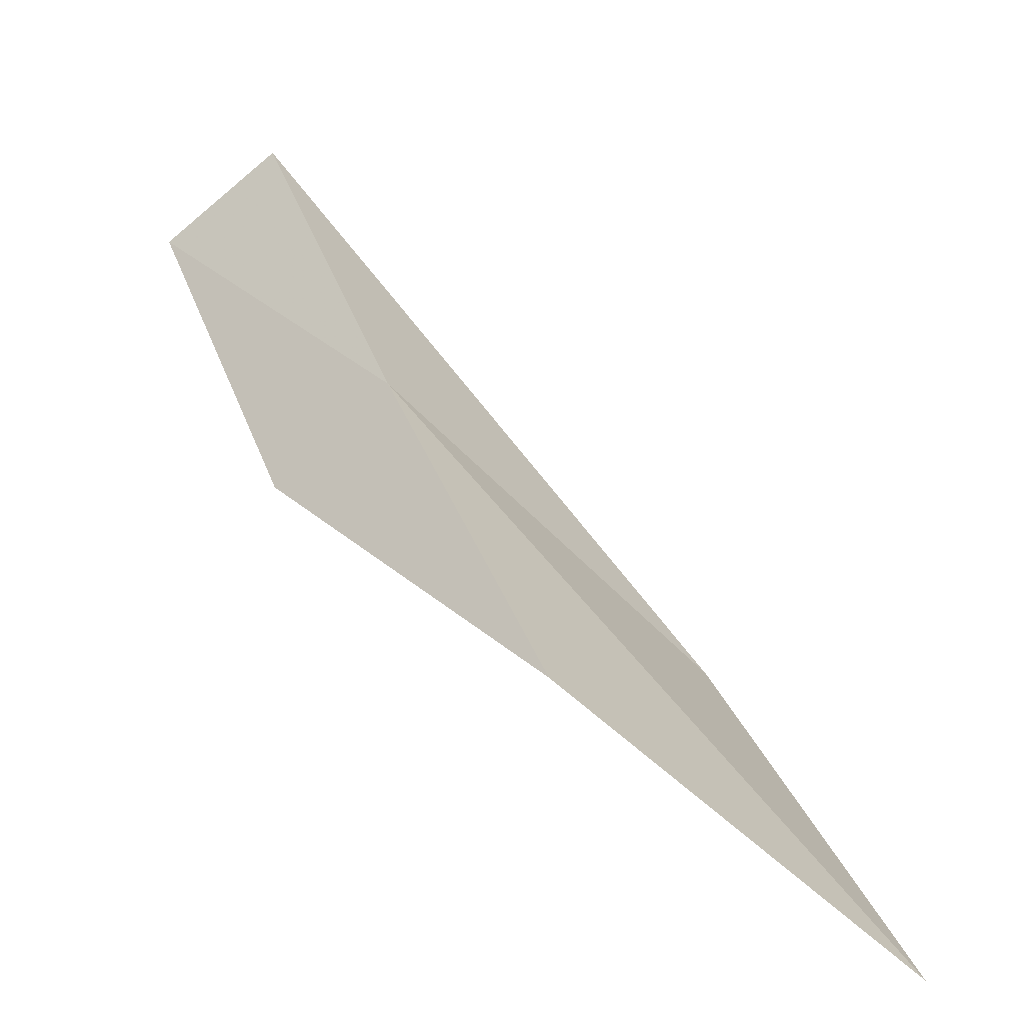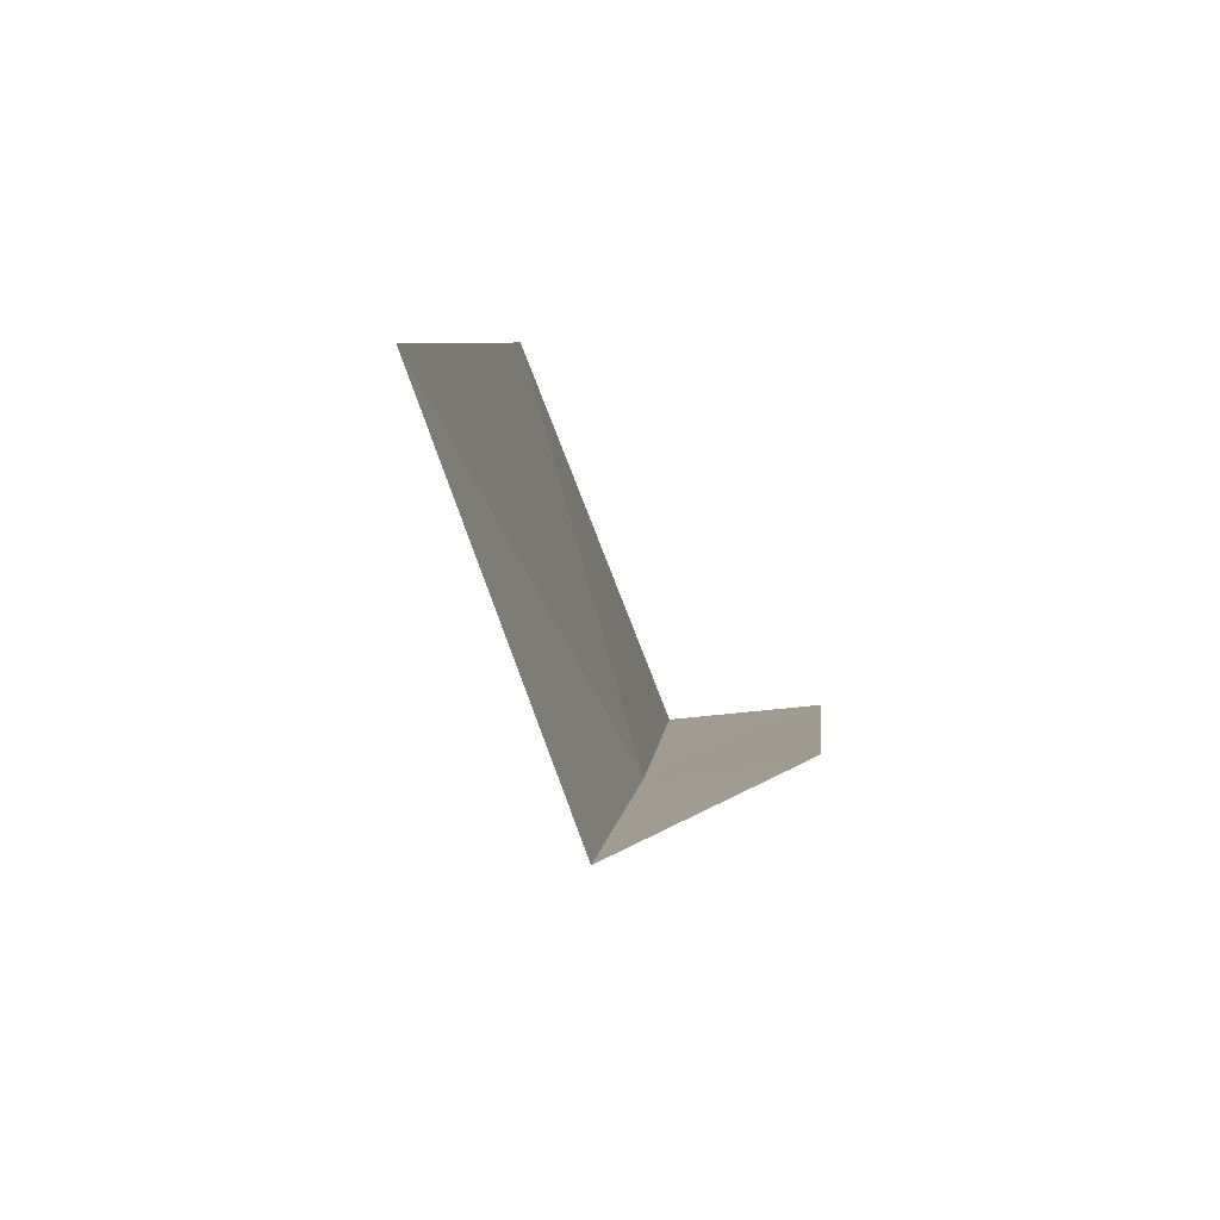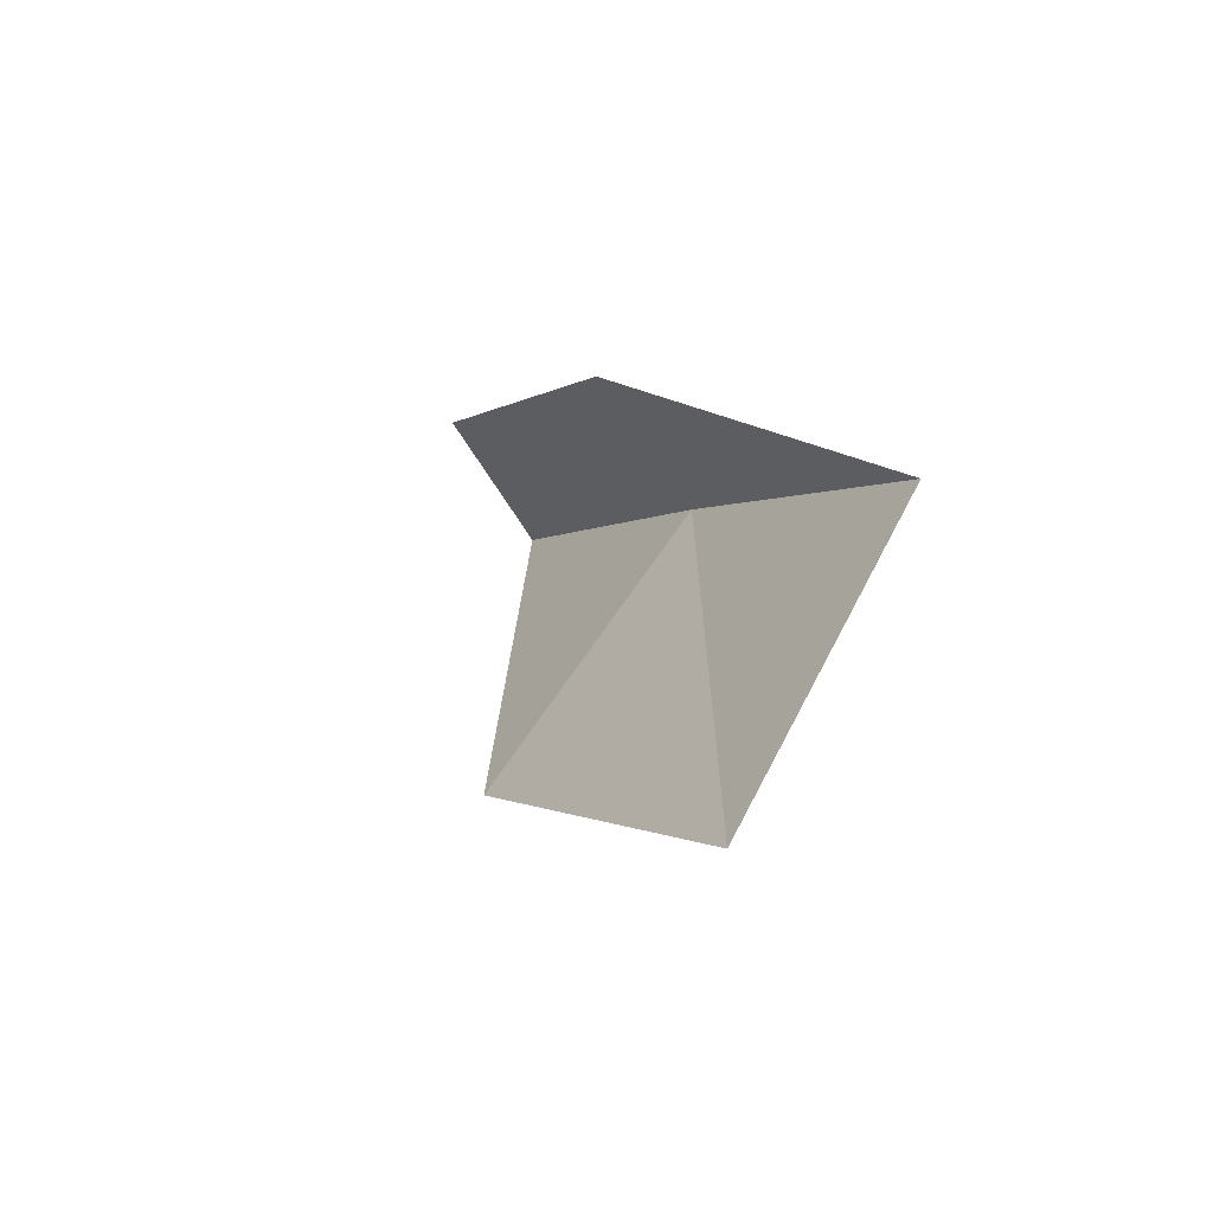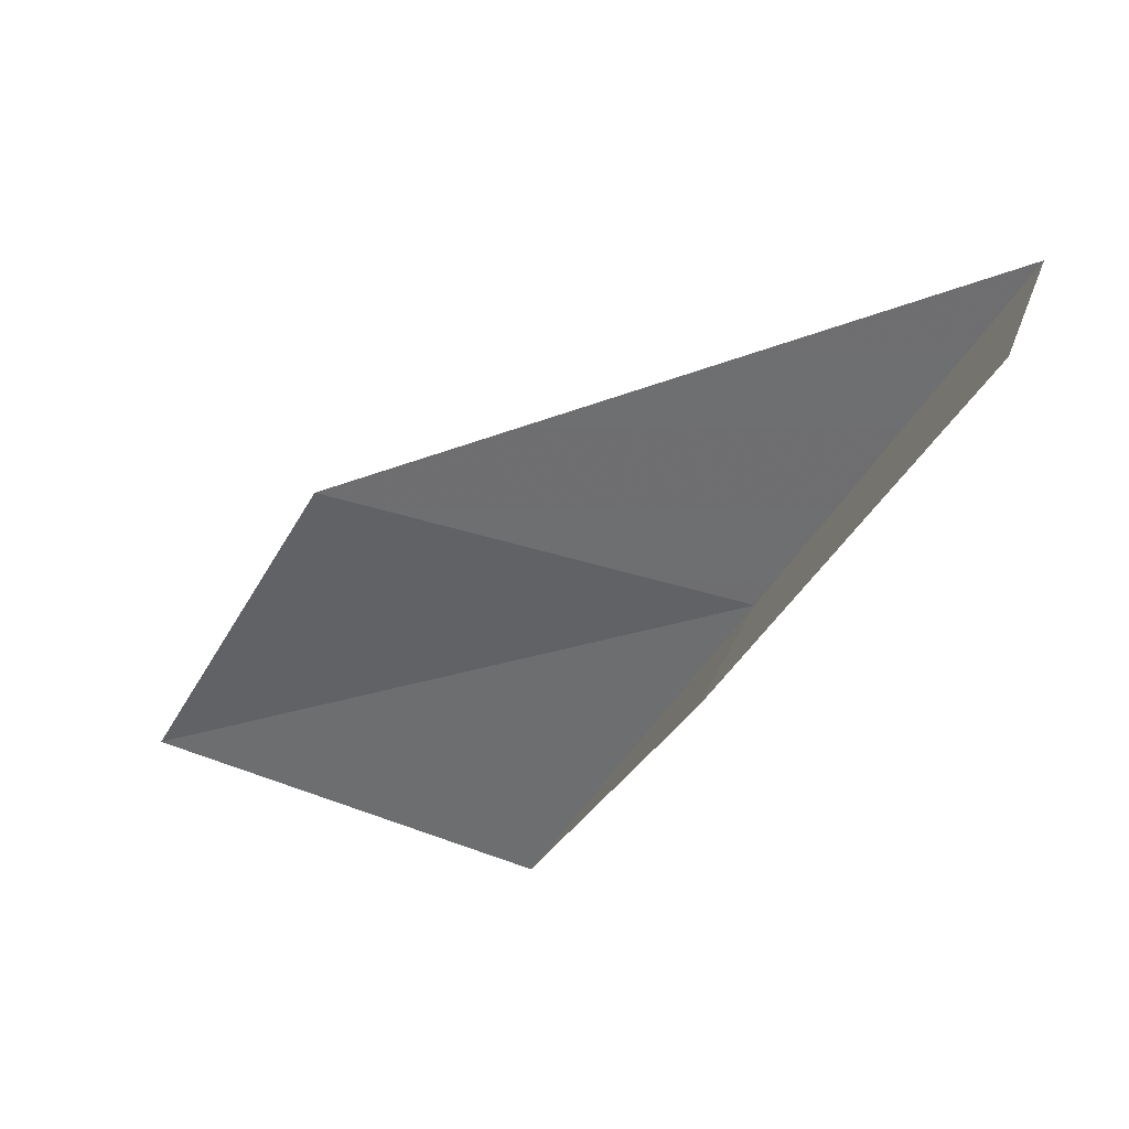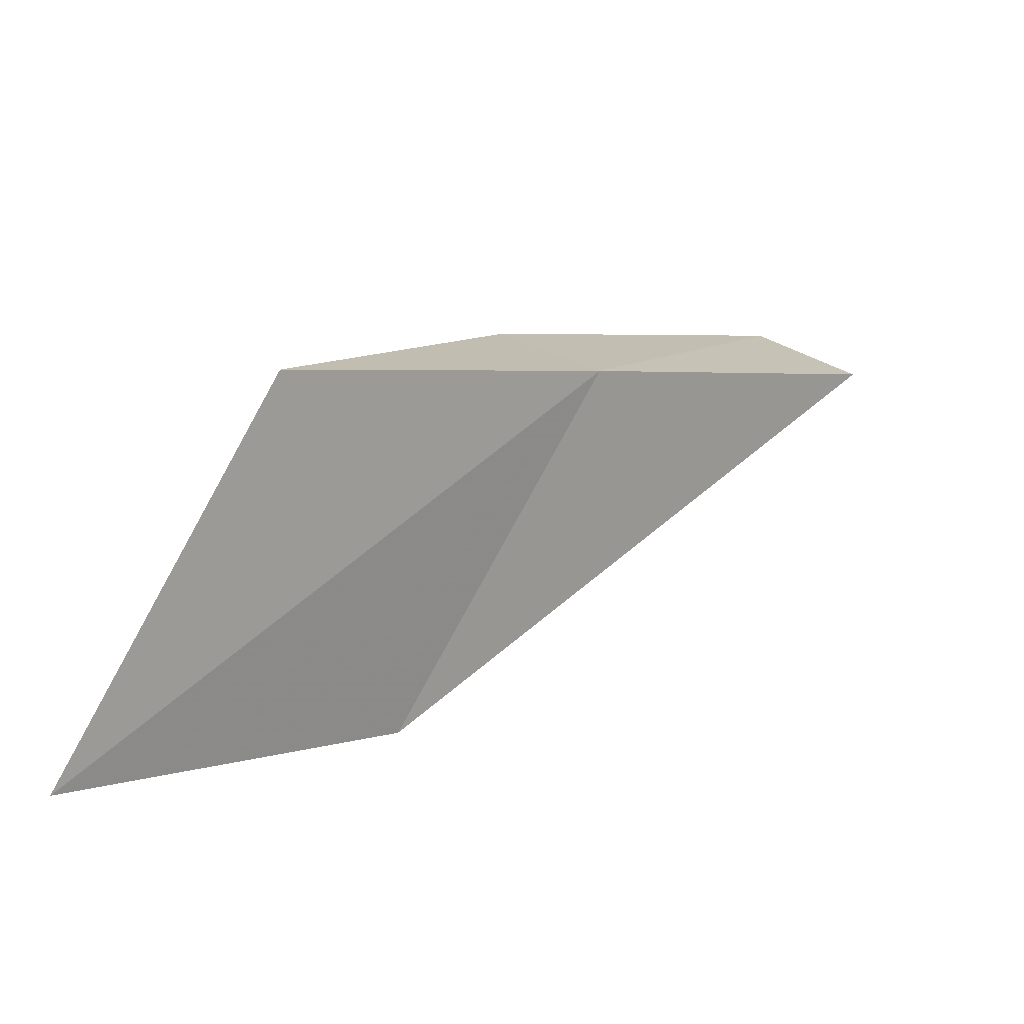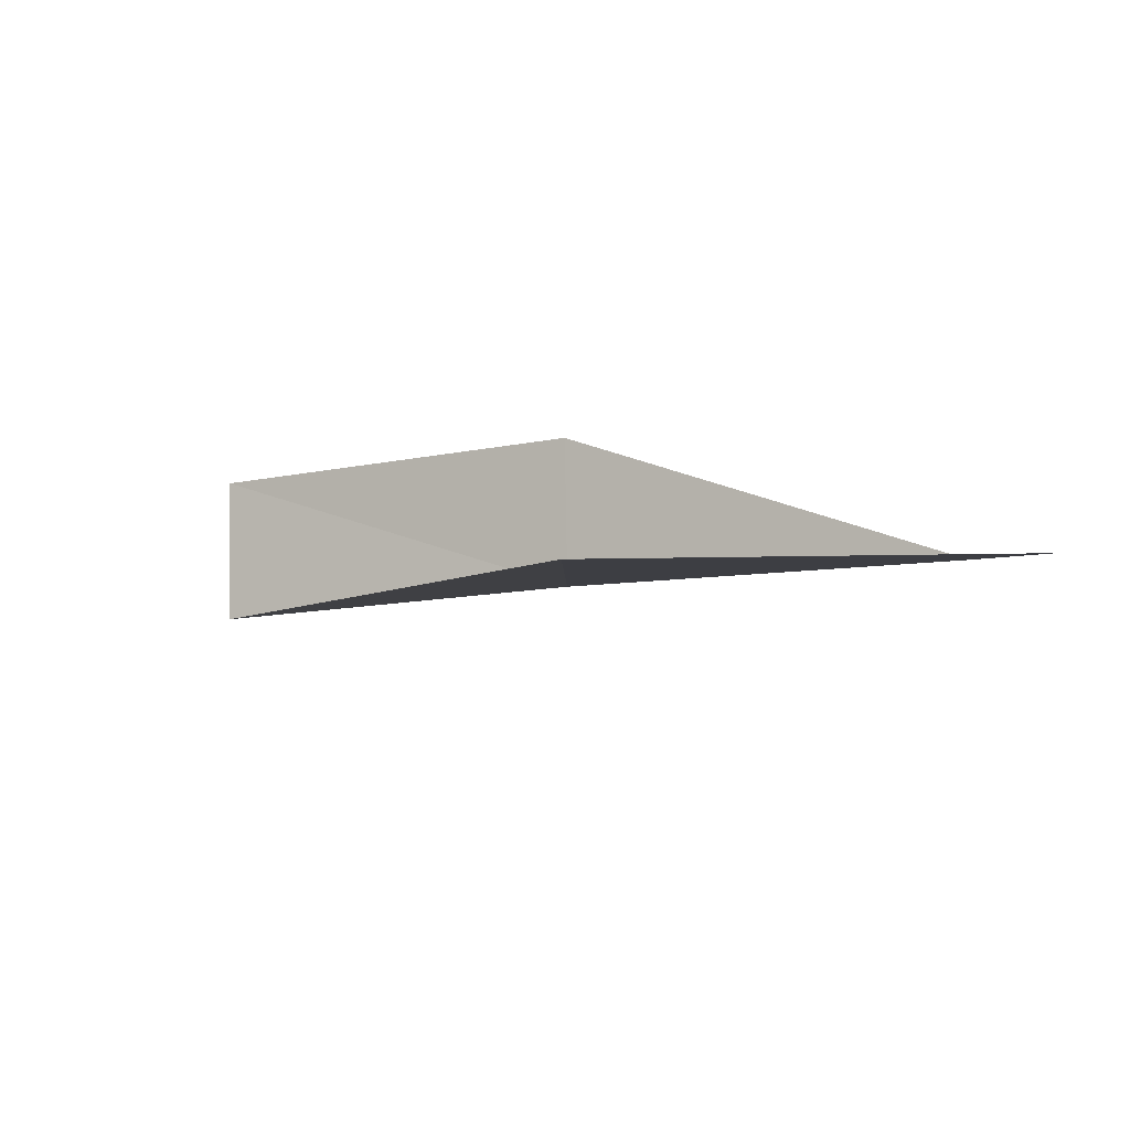
<metadata>
{"format":"obj","ext":"obj","renderer":"f3d","projection":"perspective","resolution":1024,"background":"white","views":[{"elev":-72.0,"azim":-99.4,"up":"+Z"},{"elev":-56.1,"azim":47.4,"up":"+Z"},{"elev":-27.0,"azim":136.8,"up":"+Y"},{"elev":34.8,"azim":148.6,"up":"+Z"},{"elev":-30.9,"azim":-148.3,"up":"+Y"},{"elev":-59.2,"azim":91.3,"up":"+Y"}]}
</metadata>
<code>
v 17.23 13.25 8
v 19.11 10.35 6
v 18.54 11.34 8
v 17.9 12.33 6
v 17.88 13.74 8
v 16.52 14.13 10
v 17.14 14.66 10
f 1 3 2
f 1 2 4
f 1 4 5
f 1 6 3
f 1 7 6
f 1 5 7

</code>
